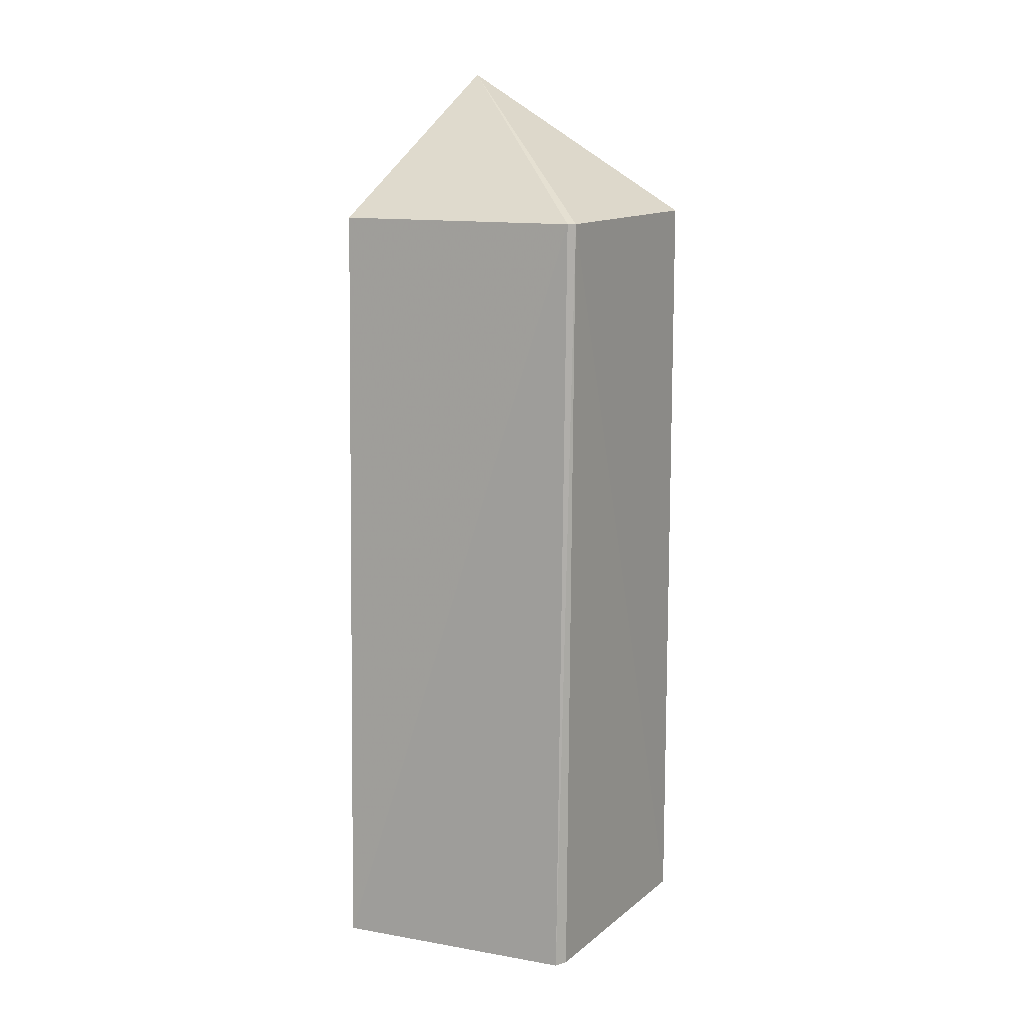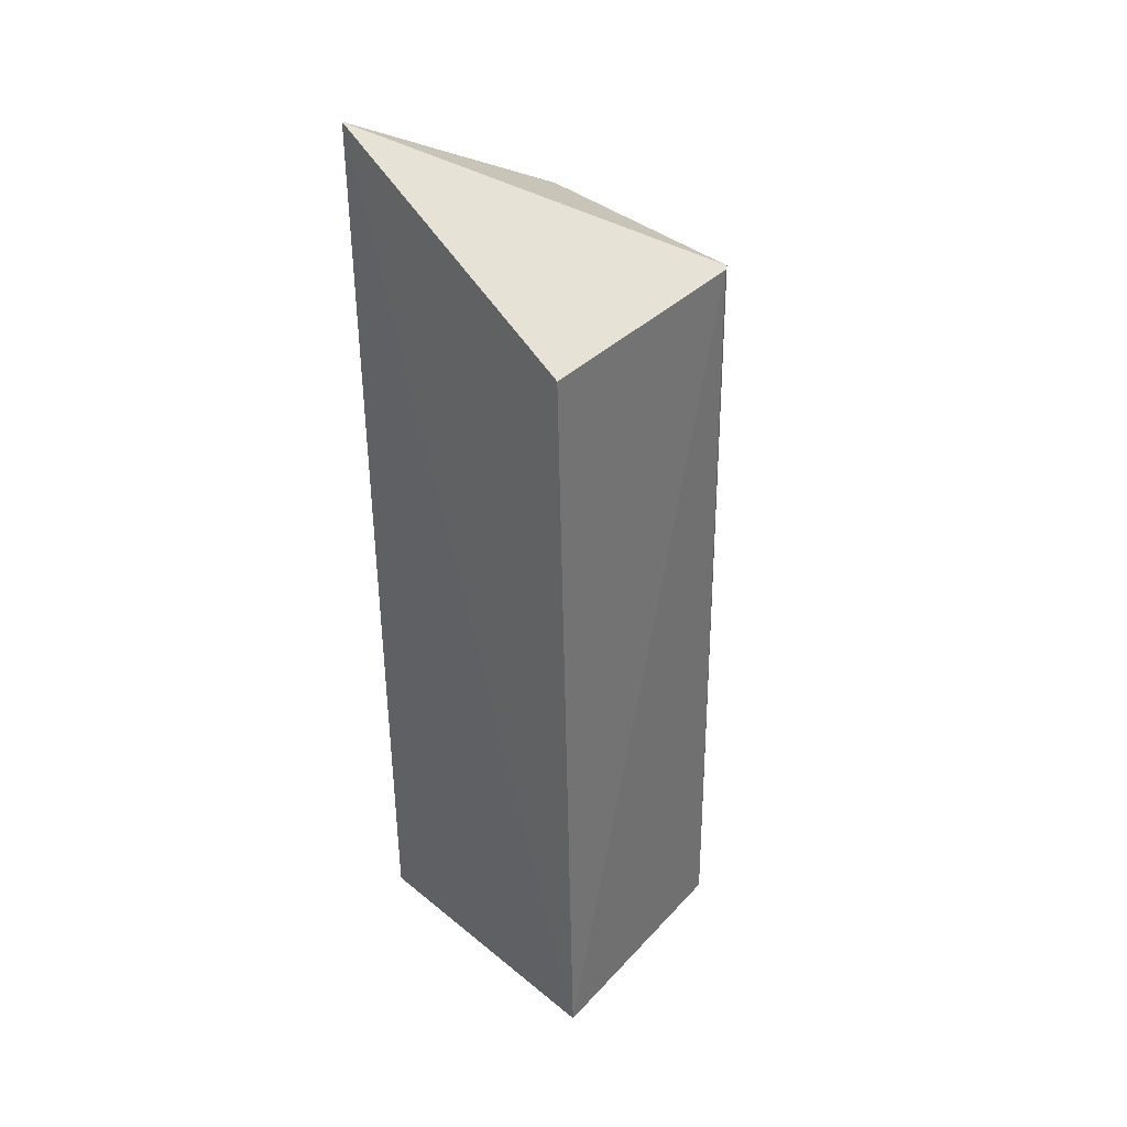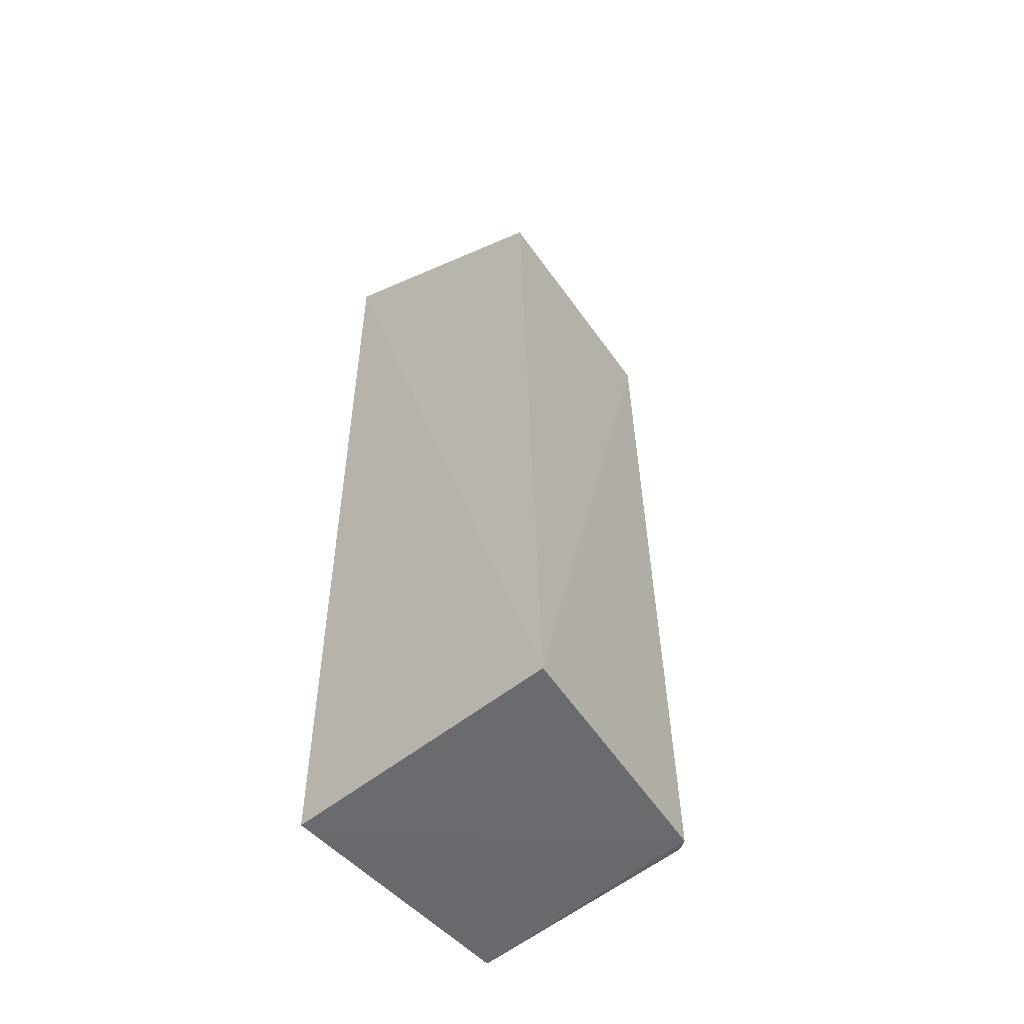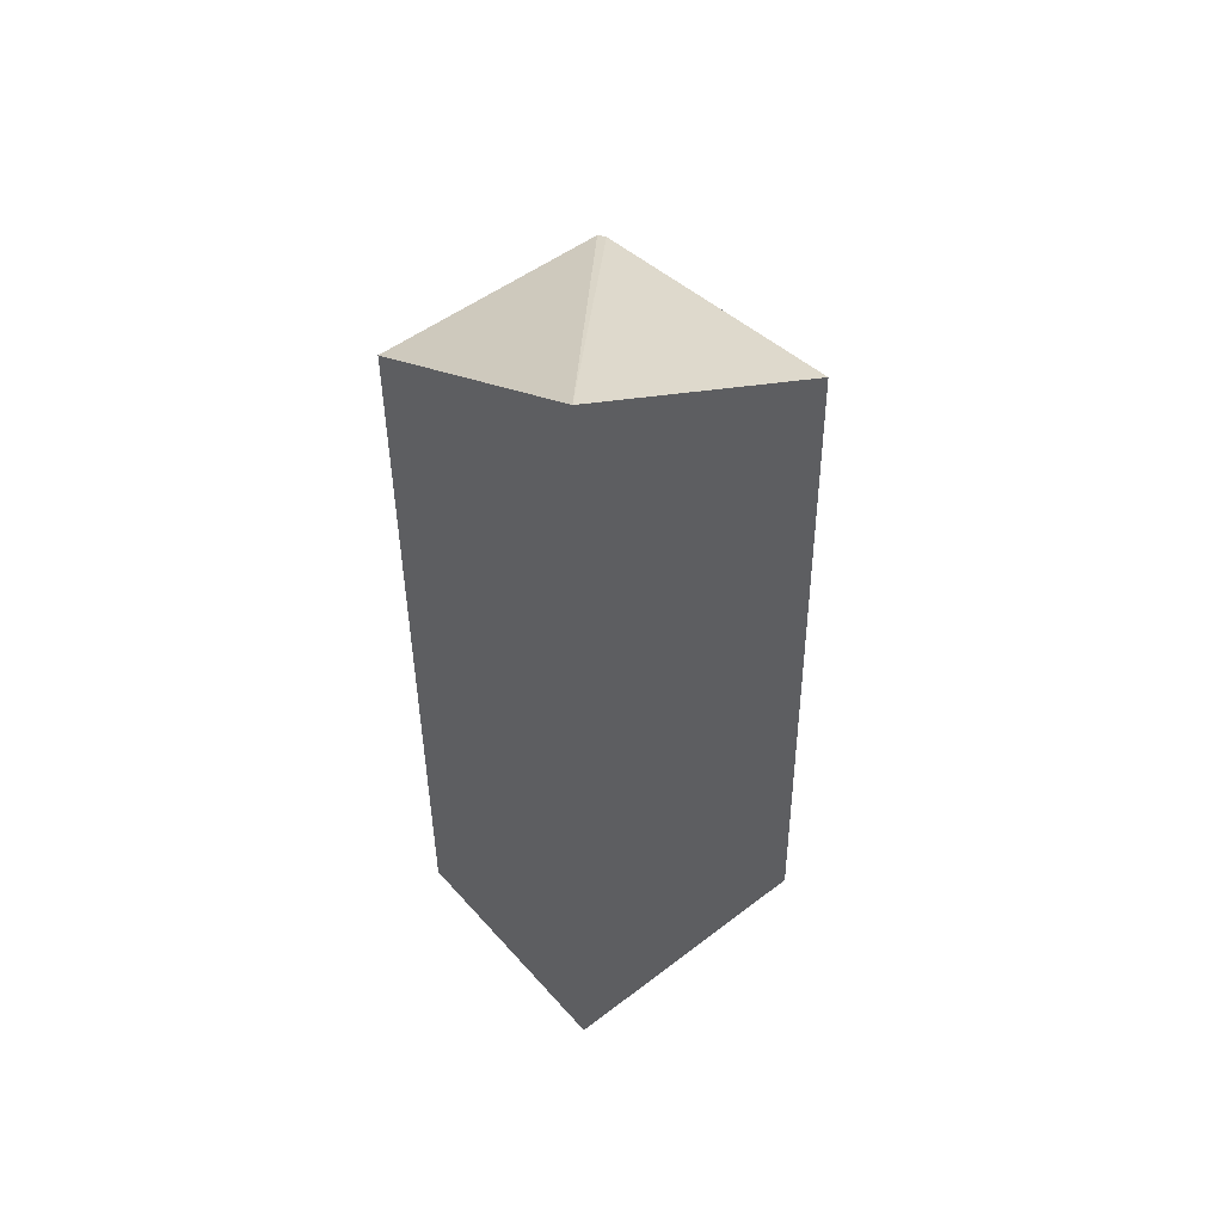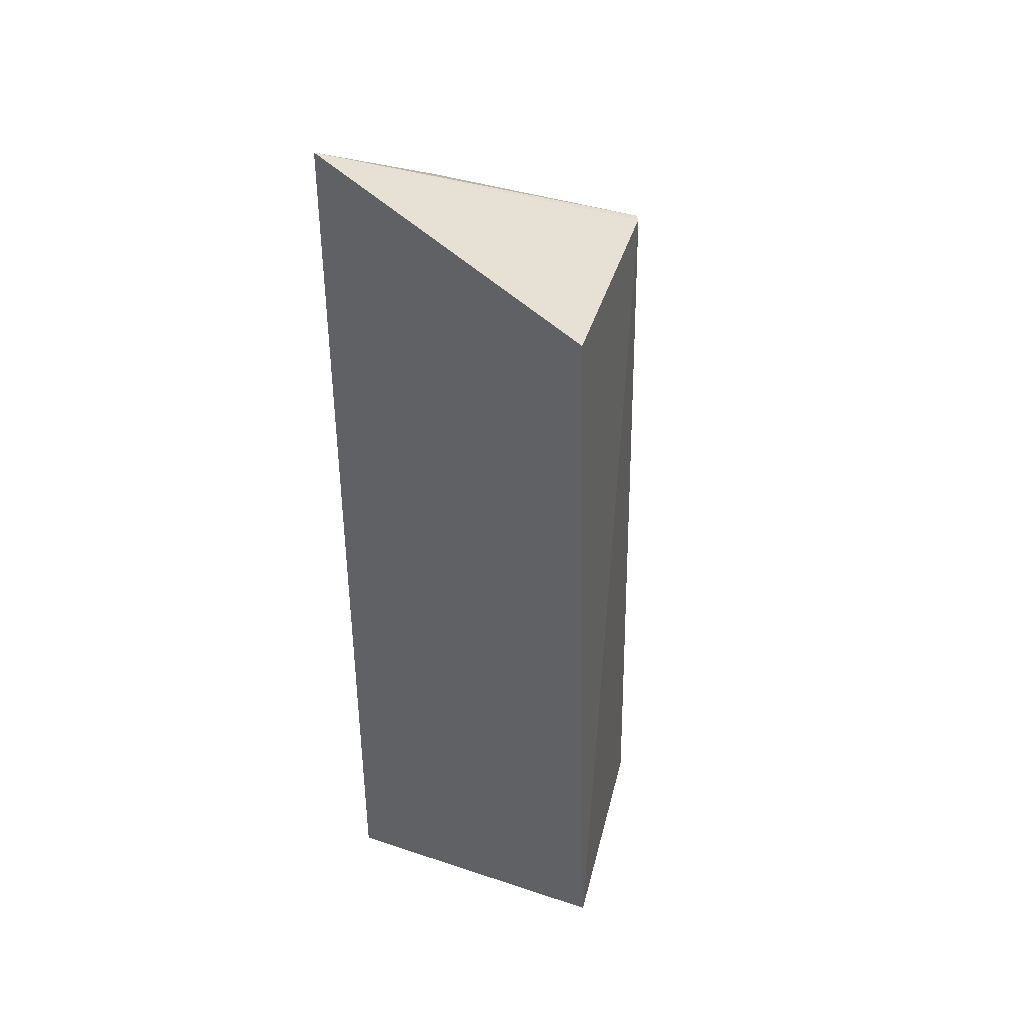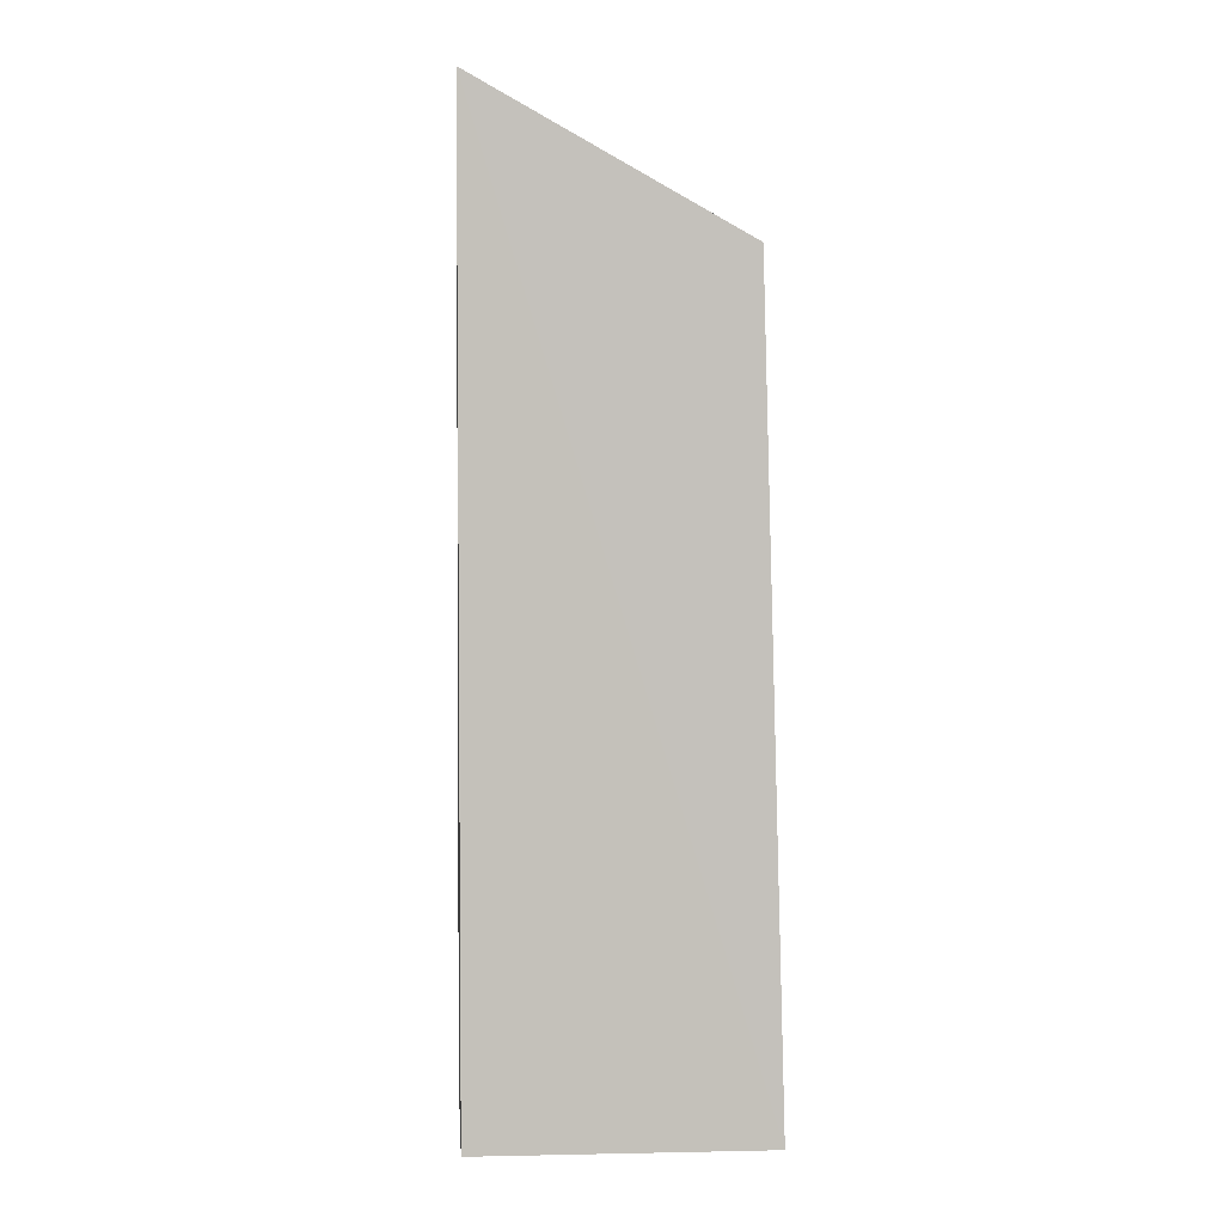
<metadata>
{"format":"obj","ext":"obj","renderer":"f3d","projection":"perspective","resolution":1024,"background":"white","views":[{"elev":13.4,"azim":-150.2,"up":"+Z"},{"elev":37.5,"azim":135.6,"up":"+Z"},{"elev":-53.3,"azim":130.9,"up":"+Z"},{"elev":51.6,"azim":49.9,"up":"+Z"},{"elev":38.6,"azim":112.2,"up":"+Z"},{"elev":2.6,"azim":85.4,"up":"+Z"}]}
</metadata>
<code>
v -0.08284 0.001805 0.2672
v -0.08296 0.0193 0.2575
v -0.09945 0.0171 0.2575
v -0.09895 0.01828 0.2048
v -0.08309 0.00187 0.2049
v -0.08298 0.02076 0.2049
v -0.099 0.0174 0.2575
v -0.09976 0.001877 0.2049
v -0.09965 0.001974 0.2576
v -0.0994 0.01758 0.2049
f 6 5 4
f 6 2 1
f 6 1 5
f 7 1 2
f 7 3 1
f 7 2 6
f 7 6 4
f 7 4 3
f 8 5 1
f 8 4 5
f 9 8 1
f 9 1 3
f 9 3 8
f 10 8 3
f 10 3 4
f 10 4 8

</code>
